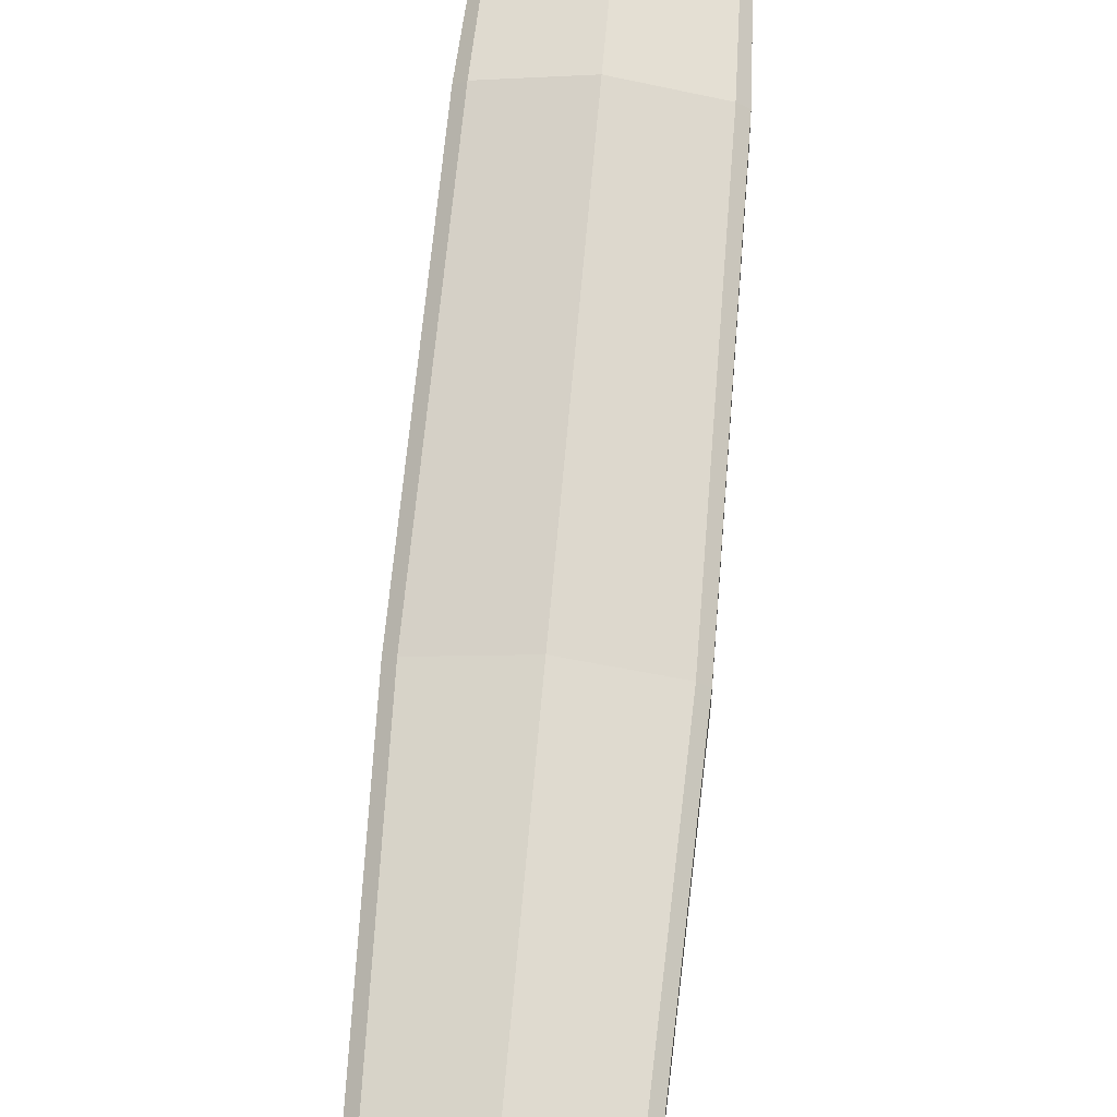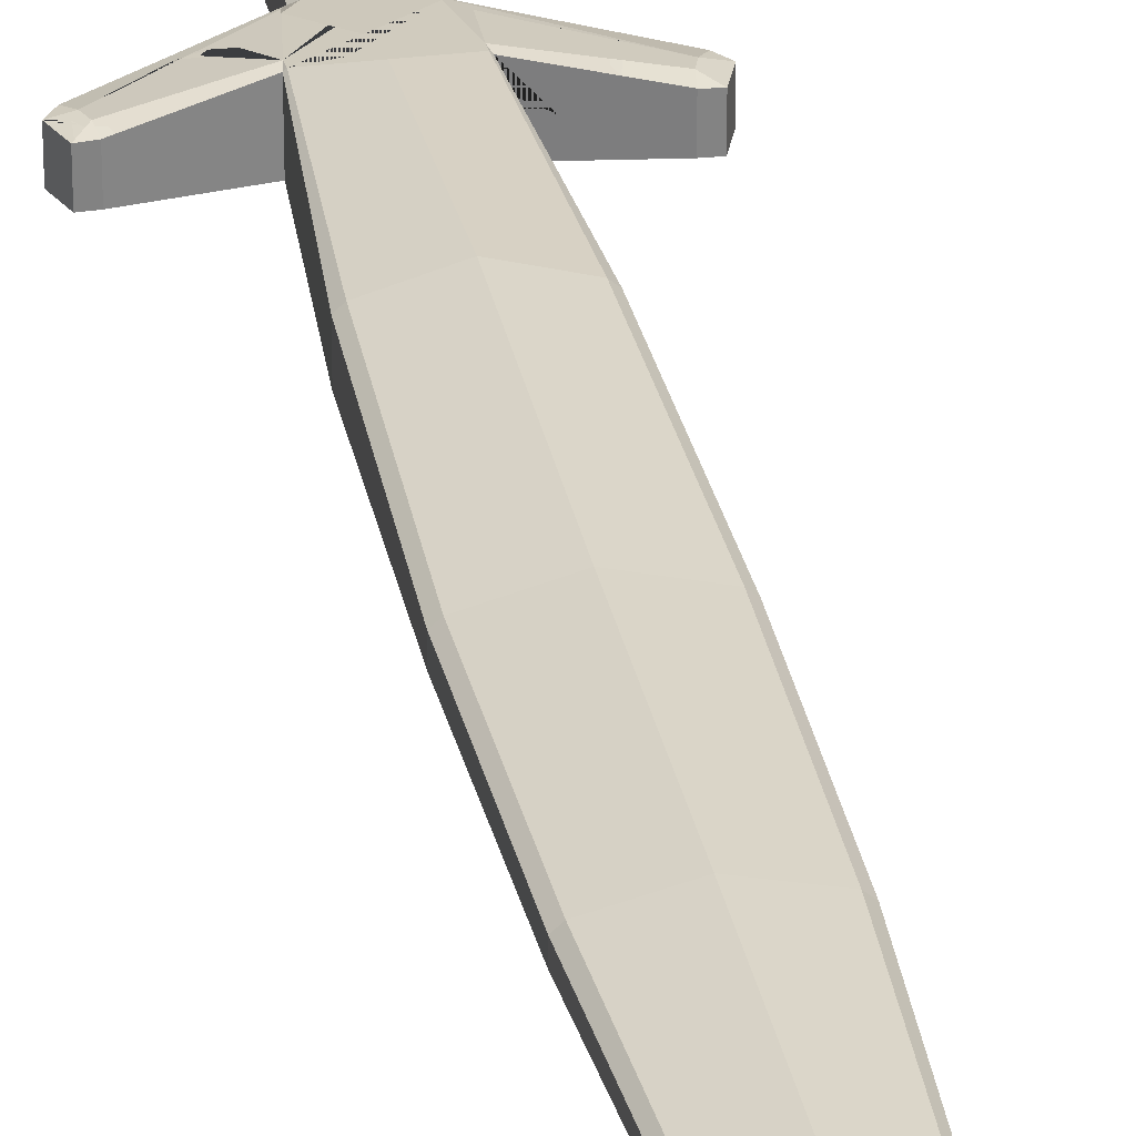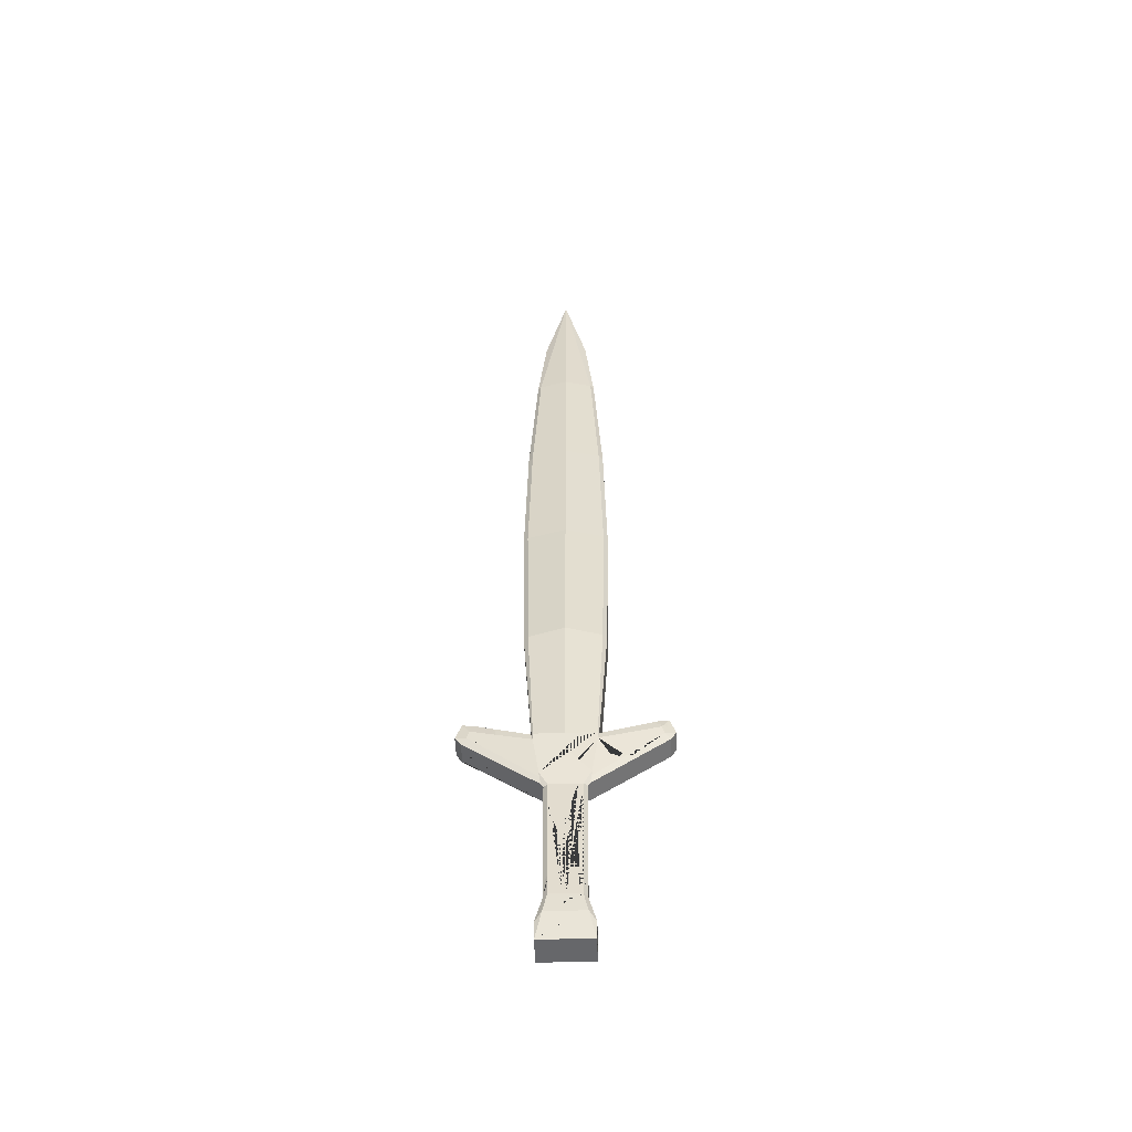
<metadata>
{"format":"obj","ext":"obj","renderer":"f3d","projection":"perspective","resolution":1024,"background":"white","views":[{"elev":67.4,"azim":-174.9,"up":"+Z"},{"elev":29.3,"azim":169.0,"up":"+Z"},{"elev":-52.2,"azim":2.0,"up":"+Y"}]}
</metadata>
<code>
o Cube.006
v 0 0.6 0.02708
v 0.06574 0.6 -0
v -0.06574 0.6 -0
v 0 0.6 -0.02708
v -0.03308 -0.7573 -0.02428
v -0.04085 -0.7573 -0.018
v -0.04922 -0.73 -0.02925
v -0.04085 -0.7573 0.018
v -0.03308 -0.7573 0.02428
v -0.04922 -0.73 0.02925
v 0.04085 -0.7573 -0.018
v 0.03308 -0.7573 -0.02428
v 0.04922 -0.73 -0.02925
v 0.03308 -0.7573 0.02428
v 0.04085 -0.7573 0.018
v 0.04922 -0.73 0.02925
v -0.03083 -1.037 -0.03612
v -0.03834 -1.037 -0.02886
v -0.03834 -1.037 0.02886
v -0.03083 -1.037 0.03612
v 0.03834 -1.037 -0.02886
v 0.03083 -1.037 -0.03612
v 0.03083 -1.037 0.03612
v 0.03834 -1.037 0.02886
v -0.05398 -1.095 -0.02886
v -0.03984 -1.077 -0.03612
v -0.05294 -1.134 -0.02892
v -0.05398 -1.095 0.02886
v -0.05294 -1.134 0.02892
v -0.03984 -1.077 0.03612
v 0.03984 -1.077 -0.03612
v 0.05398 -1.095 -0.02886
v 0.05294 -1.134 -0.02892
v 0.03984 -1.077 0.03612
v 0.05294 -1.134 0.02892
v 0.05398 -1.095 0.02886
v 0.06356 -0.6355 -0.03583
v 0.06114 -0.6493 -0.03683
v 0.06084 -0.6355 -0.03841
v 0.06114 -0.6493 0.03683
v 0.06356 -0.6355 0.03583
v 0.06084 -0.6355 0.03841
v -0.06114 -0.6493 -0.03683
v -0.06356 -0.6355 -0.03583
v -0.06084 -0.6355 -0.03841
v -0.06356 -0.6355 0.03583
v -0.06114 -0.6493 0.03683
v -0.06084 -0.6355 0.03841
v -0.1785 -0.5926 -0.02302
v -0.1811 -0.6121 -0.02641
v -0.1963 -0.591 -0.0226
v -0.1785 -0.5926 0.02302
v -0.1963 -0.591 0.0226
v -0.1811 -0.6121 0.02641
v -0.1967 -0.6436 -0.02266
v -0.2088 -0.6255 -0.0226
v -0.1868 -0.6293 -0.0255
v -0.1967 -0.6436 0.02266
v -0.1868 -0.6293 0.0255
v -0.2088 -0.6255 0.0226
v 0.1785 -0.5926 0.02302
v 0.1811 -0.6121 0.02641
v 0.1963 -0.591 0.0226
v 0.1785 -0.5926 -0.02302
v 0.1963 -0.591 -0.0226
v 0.1811 -0.6121 -0.02641
v 0.1967 -0.6436 0.02266
v 0.2088 -0.6255 0.0226
v 0.1868 -0.6293 0.0255
v 0.1967 -0.6436 -0.02266
v 0.1868 -0.6293 -0.0255
v 0.2088 -0.6255 -0.0226
v -0.04502 -0.7541 -0.0218
v -0.04831 -0.7395 -0.02696
v -0.04831 -0.7395 0.02696
v -0.04502 -0.7541 0.0218
v 0.04831 -0.7395 -0.02696
v 0.04502 -0.7541 -0.0218
v 0.04502 -0.7541 0.0218
v 0.04831 -0.7395 0.02696
v 0.05869 0.6 -0.01333
v 0.06574 0.6 -0.005769
v 0.06574 0.6 0.005769
v 0.05869 0.6 0.01333
v -0.06574 0.6 -0.005769
v -0.05869 0.6 -0.01333
v -0.05869 0.6 0.01333
v -0.06574 0.6 0.005769
v 0.0832 0.3 -0.01001
v 0.07438 0.3 -0.01758
v 0.08936 -0.003622 -0.01265
v 0.0806 -0.003622 -0.02023
v 0.08322 -0.3443 -0.02447
v 0.07446 -0.3443 -0.03205
v -0.08322 -0.3443 0.02447
v -0.07446 -0.3443 0.03205
v -0.0806 -0.003622 0.02023
v -0.08936 -0.003622 0.01265
v -0.0832 0.3 0.01001
v -0.07438 0.3 0.01758
v 0.07438 0.3 0.01758
v 0.0832 0.3 0.01001
v 0.0806 -0.003622 0.02023
v 0.08936 -0.003622 0.01265
v 0.07446 -0.3443 0.03205
v 0.08322 -0.3443 0.02447
v -0.07438 0.3 -0.01758
v -0.0832 0.3 -0.01001
v -0.0806 -0.003622 -0.02023
v -0.08936 -0.003622 -0.01265
v -0.07446 -0.3443 -0.03205
v -0.08322 -0.3443 -0.02447
v 0 0.9801 -0.00146
v -0.04719 0.7847 -0
v 0 0.9801 0.00146
v 0.04719 0.7847 -0
v 0.06084 -0.6355 -0.03841
v 0.06356 -0.6355 -0.03583
v 0.06356 -0.6355 0.03583
v 0.06084 -0.6355 0.03841
v -0.06356 -0.6355 -0.03583
v -0.06084 -0.6355 -0.03841
v -0.06084 -0.6355 0.03841
v -0.06356 -0.6355 0.03583
v 0 -0.6355 -0.03841
v 0 -0.6355 0.03841
v 3.4e-05 -0.3443 -0.05314
v 0.000138 0.3 -0.03571
v 0.000402 -0.003622 -0.04109
v 0.0003 -0.003622 0.04109
v 0.000103 0.3 0.03571
v 2.5e-05 -0.3443 0.05314
v 0.01238 -0.7573 0.02428
v -0.005802 -1.037 0.03612
v -0.01425 -0.9422 0.0321
v -0.000409 -0.8757 0.02929
v -0.000249 -0.819 0.02688
v 0.0229 -0.7573 0.02428
v 0.002448 -1.037 0.03612
v -0.005793 -0.9429 0.03213
v 0.009424 -0.8716 0.02911
v 0.008471 -0.8149 0.02671
v 0.03834 -1.037 0.02094
v 0.03873 -0.9941 0.02718
v 0.04057 -0.7884 0.0192
v 0.04085 -0.7573 0.01122
v 0.03176 -0.9216 0.03123
v 0.03541 -0.8607 0.02565
v 0.03627 -0.818 0.02361
v 0.03834 -1.037 0.01635
v 0.03901 -0.9629 0.02597
v 0.0403 -0.8183 0.02037
v 0.04085 -0.7573 0.004571
v 0.035 -0.9222 0.02819
v 0.03834 -1.037 -0.003805
v 0.03834 -1.037 -0.009826
v 0.04052 -0.7943 -0.01943
v 0.04016 -0.834 -0.02097
v 0.03957 -0.8994 -0.02351
v 0.03946 -0.9127 -0.02403
v 0.04085 -0.7573 -0.005129
v 0.03206 -0.8839 -0.02963
v 0.03898 -0.966 0.002417
v 0.03897 -0.9669 -0.003136
v 0.03634 -0.886 -0.02624
v 0.04085 -0.7573 -0.009102
v -0.02303 -0.7573 -0.02428
v -0.009042 -1.037 -0.03612
v 0.01591 -0.9558 -0.03268
v 0.005795 -0.8885 -0.02983
v -0.02099 -0.8284 -0.02728
v -0.02751 -0.7758 -0.02506
v -0.02888 -0.7573 -0.02428
v -0.01603 -1.037 -0.03612
v -0.03298 -0.7693 -0.02478
v -0.03273 -0.8011 -0.02613
v -0.03479 -0.777 -0.02351
v -0.0271 -0.8327 -0.02746
v 0.001055 -0.8907 -0.02992
v 0.008122 -0.9571 -0.03273
v -0.04085 -0.7573 0.002826
v -0.03834 -1.037 -0.000668
v -0.03952 -0.906 0.02377
v -0.03894 -0.97 0.01547
v -0.03993 -0.8602 0.004009
v -0.04029 -0.8195 -0.006143
v -0.04085 -0.7573 -0.007147
v -0.03834 -1.037 -0.01193
v -0.04029 -0.8195 -0.01456
v -0.03991 -0.8626 -0.004831
v -0.03952 -0.9061 0.01329
v -0.03891 -0.9737 0.003775
v -0.03238 -0.844 0.02794
v -0.03274 -0.7993 0.02605
v -0.02485 -0.8675 0.02894
v -0.02712 -0.8405 0.02779
v -0.01892 -0.8641 0.02879
v -0.009747 -0.8765 0.02932
v -0.03681 -0.8115 0.02297
v -0.0366 -0.7849 0.0223
v -0.03834 -1.037 0.0154
v -0.03834 -1.037 0.02335
v -0.03858 -1.011 0.02782
v -0.0384 -1.03 0.02859
v -0.03113 -0.9999 0.03454
v -0.0312 -0.9906 0.03415
v -0.01882 -0.9895 0.0341
v -0.03301 -1.019 0.03337
v -0.03157 -0.9457 -0.03225
v -0.03141 -0.9649 -0.03306
v -0.03125 -0.9846 -0.03389
v -0.0312 -0.9917 -0.03419
v -0.03871 -0.9959 -0.02725
v -0.03877 -0.989 -0.02698
v -0.02608 -0.9905 -0.03414
v -0.01782 -0.977 -0.03357
v -0.02756 -0.9498 -0.03242
v -0.01521 -0.927 -0.03146
v -0.02683 -0.9368 -0.03187
v -0.02789 -0.9724 -0.03338
v -0.03428 -0.9542 -0.03028
v -0.03867 -1 -0.02068
v -0.03876 -0.99 -0.02382
v -0.03938 -0.921 -0.01194
v -0.03948 -0.9103 -0.01706
v -0.03962 -0.8948 -0.01391
v -0.03968 -0.8882 -0.00538
v -0.03956 -0.9014 -0.01087
v -0.03948 -0.9106 -0.01026
v 0.03119 -0.9931 0.03425
v 0.03103 -1.012 0.03504
v 0.03304 -1.001 0.03274
v 0.0244 -1.019 0.03533
v 0.02256 -0.9884 0.03405
v 0.007823 -0.971 0.03332
v 0.009821 -0.9393 0.03197
v 0.02285 -0.9362 0.03184
v 0.01528 -0.9477 0.03233
v 0.0148 -0.9675 0.03317
v 0.02666 -0.9815 0.03376
v 0.03968 -0.8882 0.02307
v 0.03937 -0.9221 0.004588
v 0.03956 -0.9009 0.01183
v 0.03991 -0.8619 0.008883
v 0.04009 -0.8423 -0.004945
v 0.04036 -0.8125 0.002623
v 0.04011 -0.8398 0.005527
v 0.03996 -0.857 0.01611
v 0.03945 -0.9134 0.01825
v 0.03958 -0.8992 -0.00518
v 0.03975 -0.8798 -0.009877
v 0.03966 -0.89 -0.01356
v 0.01024 -0.8262 -0.02719
v 0.01894 -0.8214 -0.02699
v 0.02448 -0.8073 -0.02639
v 0.01991 -0.7907 -0.02569
v 0.01252 -0.7809 -0.02527
v 0.005187 -0.78 -0.02524
v 0.00828 -0.7913 -0.02571
v 0.000686 -0.7983 -0.02601
v -0.00426 -0.8112 -0.02655
v 0.000344 -0.8194 -0.0269
v 0.03091 -1.027 -0.03567
v 0.03104 -1.012 -0.03504
v 0.03841 -1.03 -0.02856
v 0.03384 -1.017 -0.03261
v 0.02301 -1.001 -0.03457
v 0.02156 -0.9863 -0.03396
v 0.01466 -0.9933 -0.03426
v 0.01727 -1.008 -0.03488
v 0.02612 -1.014 -0.03515
v -0.03033 -1.118 0.03095
v -0.0222 -1.104 0.03266
v 0.002284 -1.095 0.03382
v -0.01513 -1.11 0.03188
v -0.004371 -1.059 0.03612
v 0.001268 -1.051 0.03612
v 0.02317 -1.046 0.03612
v 0.01386 -1.056 0.03612
v 0.05398 -1.095 0.01265
v 0.05398 -1.095 0.02013
v 0.05364 -1.108 0.006859
v 0.0533 -1.093 0.02237
v 0.04926 -1.078 0.02123
v 0.05269 -1.091 0.01402
v 0.0399 -1.043 -0.01969
v 0.04265 -1.053 -0.01625
v 0.046 -1.066 -0.01948
v 0.04337 -1.056 -0.02187
v 0.04935 -1.118 -0.0309
v 0.04818 -1.113 -0.03154
v 0.05344 -1.115 -0.02889
v 0.05338 -1.117 -0.0289
v 0.04339 -1.11 -0.03187
v 0.03114 -1.112 -0.03165
v 0.04645 -1.118 -0.03095
v 0.05351 -1.113 -0.02262
v -0.01813 -1.077 -0.03612
v -0.01127 -1.077 -0.03612
v -0.01961 -1.085 -0.0351
v -0.006593 -1.073 -0.03612
v -0.00168 -1.06 -0.03612
v -0.01606 -1.07 -0.03612
v -0.05344 -1.115 -0.008156
v -0.05364 -1.108 -0.01502
v -0.05377 -1.103 -0.0102
v -0.05358 -1.11 -0.006708
v -0.0483 -1.074 0.01882
v -0.04703 -1.07 0.005685
v -0.04439 -1.06 0.00055
v -0.04552 -1.064 0.009076
v -0.06542 -0.7126 0.02923
v -0.06571 -0.6953 0.03114
v -0.08113 -0.6856 0.03035
v -0.07674 -0.7023 0.02901
v -0.1358 -0.6085 0.02778
v -0.1394 -0.625 0.03003
v -0.1321 -0.6273 0.03067
v -0.1344 -0.643 0.02862
v -0.1311 -0.6195 0.02995
v -0.003224 -0.6701 0.03498
v 0.006466 -0.6546 0.03654
v 0.02239 -0.6461 0.03737
v 0.01455 -0.6615 0.03588
v 0.02148 -0.7294 0.02788
v 0.01701 -0.7165 0.02953
v 0.02155 -0.6999 0.03144
v 0.02793 -0.7105 0.03003
v 0.1172 -0.6847 0.02623
v 0.1123 -0.6886 0.02628
v 0.1235 -0.6865 0.02365
v 0.08248 -0.6855 0.03019
v 0.1009 -0.6789 0.02869
v 0.1002 -0.6909 0.02793
v 0.1421 -0.6834 -0.000583
v 0.1592 -0.671 0.004217
v 0.1804 -0.6555 0.001101
v 0.161 -0.6696 -0.005443
v 0.08815 -0.7227 -0.02204
v 0.08212 -0.7271 -0.02201
v 0.084 -0.7111 -0.02658
v 0.08946 -0.7068 -0.02652
v 0.0785 -0.7298 -0.01284
v 0.08587 -0.6955 -0.02866
v 0.09176 -0.7149 -0.02426
v 0.08171 -0.723 -0.02386
v 0.04258 -0.6638 -0.03542
v 0.02 -0.661 -0.03582
v -0.003008 -0.6755 -0.03447
v 0.02412 -0.6757 -0.03436
v -0.08185 -0.702 -0.02851
v -0.07535 -0.6845 -0.03117
v -0.0834 -0.6552 -0.03347
v -0.08667 -0.6795 -0.03035
v -0.03748 -0.7499 -0.02563
v -0.0432 -0.7555 -0.02014
v -0.04085 -0.7573 -0.01087
v -0.01771 -0.7396 -0.02646
v -0.04106 -0.7507 -0.02218
v 0.1697 -0.5959 0.02399
v 0.194 -0.5912 0.02266
v 0.1859 -0.6055 0.02522
v 0.194 -0.5942 0.02318
v 0.1785 -0.5926 0.01122
v 0.1802 -0.6051 0.0252
v 0.1726 -0.6044 0.02531
v 0.1483 -0.6039 0.002286
v 0.1925 -0.6167 0.02479
v 0.1887 -0.5917 0.01231
v 0.09375 -0.6392 -0.034
v 0.1368 -0.6516 -0.02831
v 0.1258 -0.6433 -0.03049
v 0.1105 -0.6501 -0.03135
v -0.1851 -0.6521 -0.02259
v -0.1939 -0.6457 -0.02264
v -0.1806 -0.6342 -0.02556
v -0.1804 -0.6555 0.002193
v -0.1919 -0.6471 -0.01434
v -0.06356 -0.6355 0.004719
v -0.06356 -0.6355 -0.004029
v -0.07313 -0.6319 0.009533
v -0.09958 -0.622 -0.000545
v -0.07545 -0.6311 -0.003208
f 88 114 3
f 4 86 113
f 82 116 2
f 89 82 2 83 102
f 46 124 95 112 121 44 380 379
f 98 99 108 110
f 2 116 83
f 91 89 102 104
f 114 85 3
f 95 98 110 112
f 37 118 93 106 119 41
f 113 114 115 116
f 82 89 90 81
f 89 91 92 90
f 96 97 98 95
f 97 100 99 98
f 84 101 102 83
f 101 103 104 102
f 107 109 110 108
f 109 111 112 110
f 81 113 116 82
f 114 88 87 115
f 85 114 113 86
f 115 84 83 116
f 121 112 111 122
f 93 118 117 94
f 105 120 119 106
f 95 124 123 96
f 96 123 48 126 132
f 42 120 105 132 126
f 104 103 105 106
f 130 132 105 103
f 96 132 130 97
f 91 104 106 93
f 81 4 113
f 84 115 1
f 87 1 115
f 125 127 94 117 39
f 111 127 125 45 122
f 109 129 127 111
f 127 129 92 94
f 92 91 93 94
f 92 129 128 90
f 109 107 128 129
f 100 97 130 131
f 101 131 130 103
f 101 84 1 131
f 1 87 100 131
f 99 100 87 88
f 108 99 88 3
f 3 85 108
f 85 86 107 108
f 4 128 107 86
f 90 128 4 81
f 37 41 360 367 364 64
f 75 10 47 312 315 314 59
f 37 38 39 117 118
f 40 42 323 324 321 326 327 328 16
f 53 51 56 60
f 46 379 381 382 383 380 44 49 52 316
f 17 174 168 22 31 299 301 302 303 298 26
f 27 33 35 29
f 23 139 134 20 276 277 278
f 21 156 155 150 143 24 287 286 289
f 73 356 357 187 181 8 76 58 55 375 378 377 374
f 43 7 74 376 57 354 351 352
f 40 16 80 330 334 332 333 329 69 62
f 79 15 146 153 161 166 11 78 340 343 339 70 338 335 336 67
f 77 13 38 370 373 371 71 342 344 341
f 19 202 201 182 188 18 310 311 308 28
f 8 9 10 75 76
f 11 12 13 77 78
f 14 15 79 80 16
f 25 26 27
f 28 29 30
f 31 32 292 291
f 34 35 36
f 27 29 28 307 304 305 25
f 33 27 26 298 300 299 31 291 294 295 296 290
f 29 35 34 274 275 272 30
f 35 33 293 297 292 32 280 282 281 36
f 17 26 25 18
f 30 20 19 28
f 23 34 36 24
f 31 22 21 32
f 65 63 68 72
f 40 41 119 120 42
f 43 44 121 122 45
f 46 47 48 123 124
f 49 50 51
f 52 53 54
f 55 56 57
f 58 59 60
f 64 65 66
f 67 68 69
f 70 71 72
f 51 53 52 49
f 55 58 60 56
f 56 51 50 57
f 53 60 59 54
f 46 316 320 318 47
f 43 50 49 44
f 63 65 64 364 369 361
f 67 70 72 68
f 65 72 71 66
f 68 63 363 368 362 62 69
f 37 64 66 370 38
f 40 62 365 366 360 41
f 57 376 375 55
f 75 59 58 76
f 69 329 331 330 80 79 67
f 77 341 346 340 78
f 43 45 125 39 38 13 347 348 349 7
f 30 272 273 274 34
f 279 276 20 30 34 23 278
f 288 287 24 36 281 283 284 285 280 32 21 289
f 290 293 33
f 25 305 306 307 28
f 28 308 309 310 18 25
f 59 314 313 312 47 318 319 317 54
f 317 316 52 54
f 10 321 322 323 42 126 48 47
f 16 328 325 326 321 10 9 133 138 14
f 67 336 337 338 70
f 339 345 342 71 70
f 7 349 350 347 13 12 358 355
f 353 354 57 50 43 352
f 355 359 356 73 74 7
f 5 358 12 167 173
f 361 363 63
f 362 365 62
f 71 371 372 370 66
f 374 376 74 73
f 8 181 186 185 183
f 14 138 142 141 140 139 23 231 233 234 235 236 237 238 239 240 230 147
f 5 173 175
f 11 166 157
f 8 183 203 206 193 199 200 194 9
f 24 144 147 230 232 231 23
f 5 175 177 176 209 221 210 211 214 6
f 22 263 265 21
f 134 135 136 137 133 9 194 196 197 198 195 193 206 207 205 20
f 143 144 24
f 145 146 15
f 148 149 145 15 14 147
f 152 154 151 241
f 158 161 153 152 241 248 247 246 245
f 160 164 156 21 265
f 159 165 158
f 157 162 12 11
f 168 169 170 171 261 262 253 254 255 12 162 264 267 268 269 270 271 263 22
f 176 178 179 180 174 17 212 215 216 217 218 219 209
f 183 184 182 201 203
f 188 192 191 190 227 228 229 224 225 214 223 222 213 18
f 205 208 204 19 20
f 213 212 17 18
f 214 225 226 227 190 189 187 357 6
f 244 250 251 252 159 158 245
f 159 252 250 244 243 242 249 241 151 150 155 163
f 12 255 256 257 258 259 260 261 171 172 167
f 266 264 162 160 265
f 139 140 141 142 138 133 137 136 135 134
f 147 144 151 154 152 145 149 148
f 150 151 144 143
f 152 153 146 145
f 157 161 158
f 159 163 155 156 164 160
f 160 162 157 158 165 159
f 157 166 161
f 176 177 175
f 175 173 167 172 171 170 169 168 174 180 179 178 176
f 182 184 183 185 186 181 187 189 190 191 192 188
f 193 195 198 197 196 194
f 194 200 199 193
f 205 207 206
f 203 201 202 204
f 204 202 19
f 206 203 204 208 205
f 209 219 218 217 216 215 212 211 220 210
f 210 220 211
f 214 211 212 213
f 210 221 209
f 213 222 223 214
f 226 225 224 229 228 227
f 231 232 230
f 230 240 239 238 237 236 235 234 233 231
f 245 246 247 248 241 249 242 243 244
f 252 251 250
f 260 259 258 257 256 255 254 253 262 261
f 265 263 264 266
f 263 271 270 269 268 267 264
f 5 6 356 359 355
f 61 365 362 363 361
f 273 272 275 274
f 278 277 276 279
f 281 282 280
f 280 285 284 283 281
f 289 286 287 288
f 291 292 293 290
f 290 296 295 294 291
f 292 297 293
f 299 300 298
f 298 303 302 301 299
f 306 305 304 307
f 309 308 311 310
f 313 314 315 312
f 317 319 318
f 318 320 316 317
f 322 321 324 323
f 325 328 327 326
f 330 331 329
f 329 333 332 334 330
f 337 336 335 338
f 339 343 340
f 341 344 342
f 340 346 341 342 345 339
f 350 349 348 347
f 352 351 354 353
f 357 356 6
f 355 358 5
f 360 366 365 61
f 364 367 360 61
f 362 368 363
f 361 369 364 61
f 372 371 373 370
f 374 377 378 375
f 375 376 374
f 380 383 382 381 379

</code>
